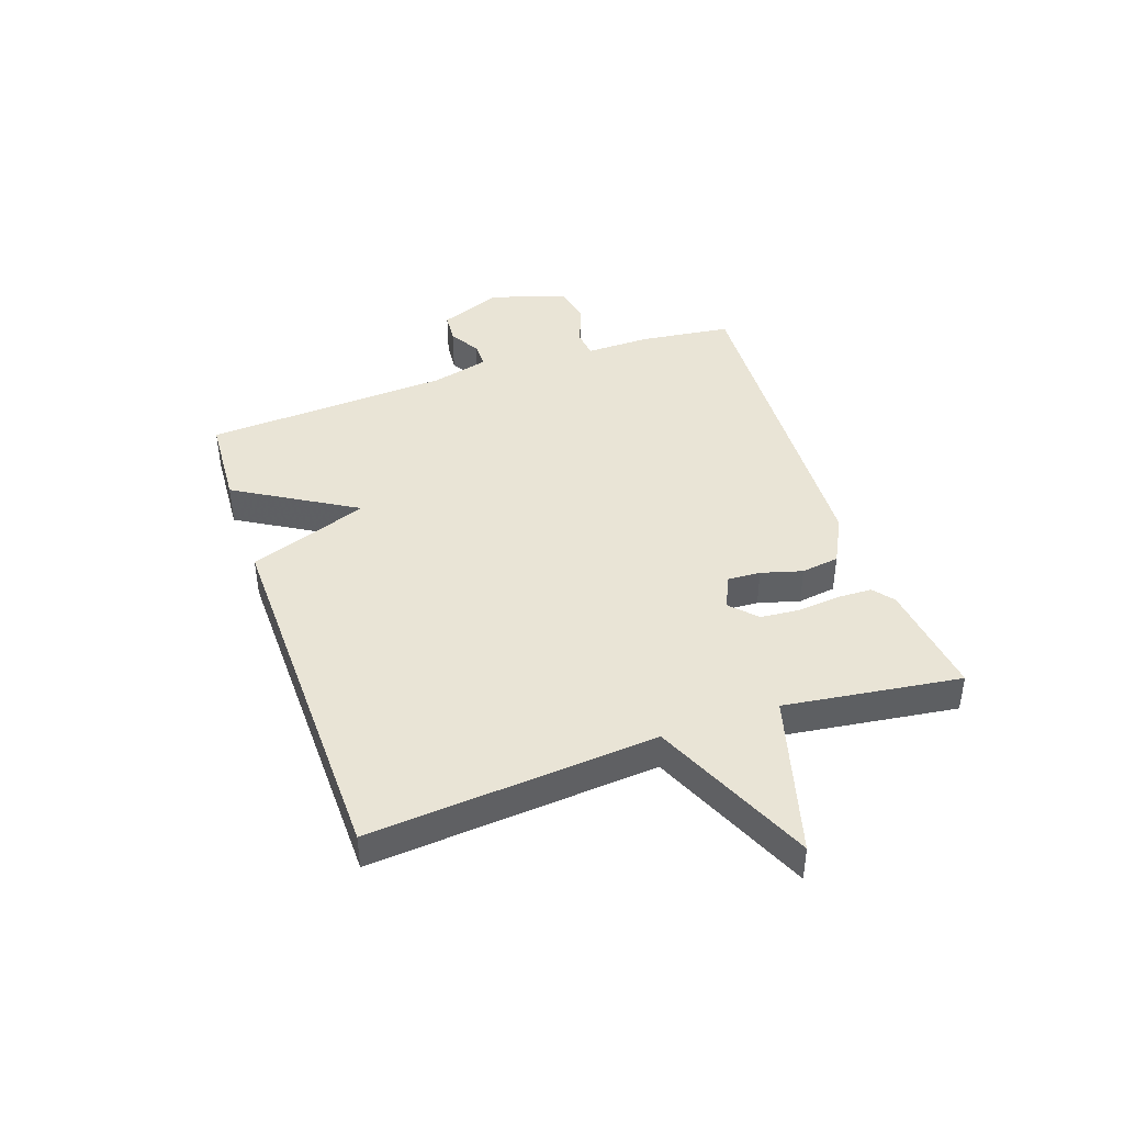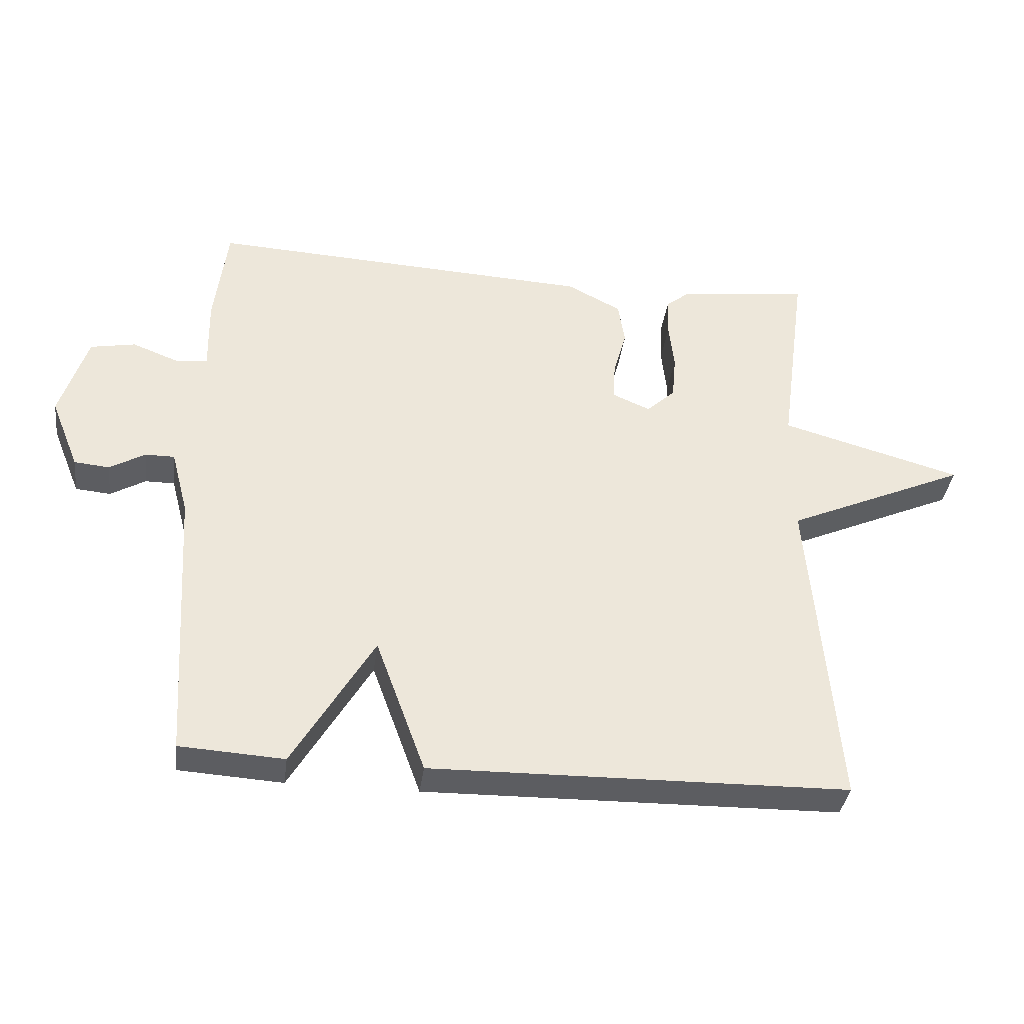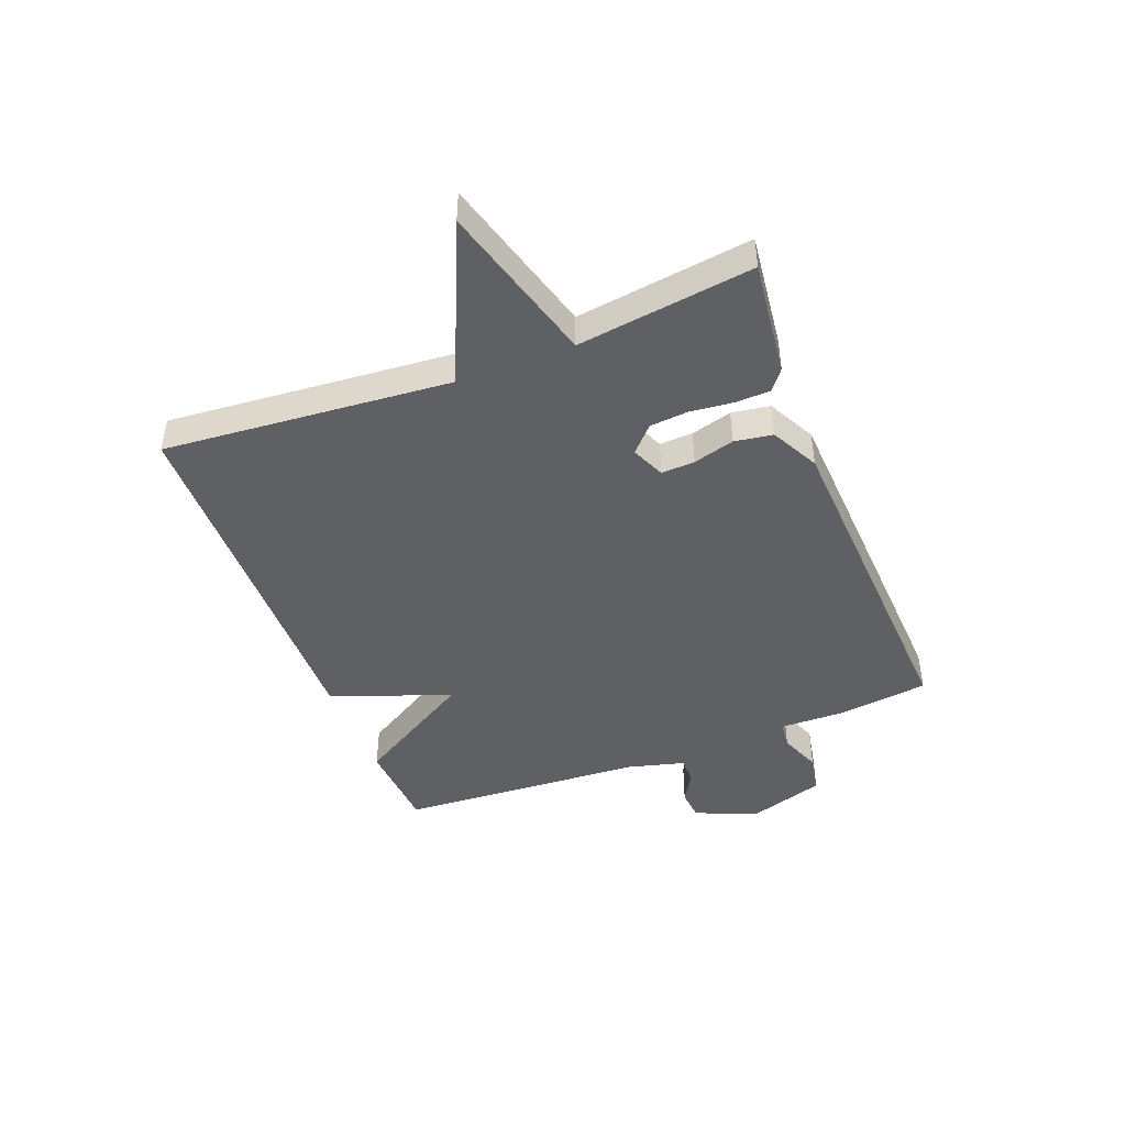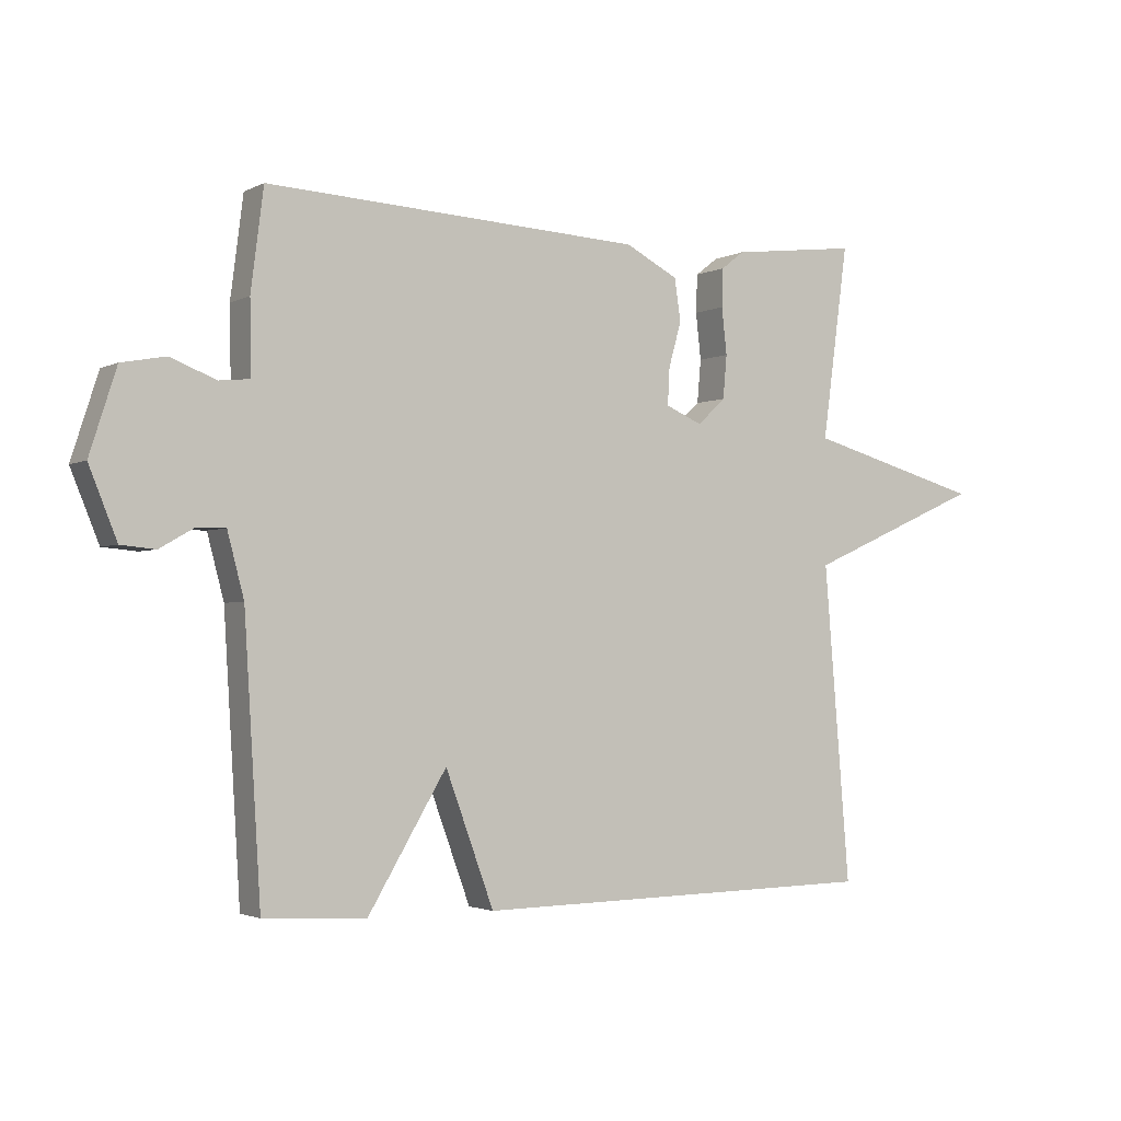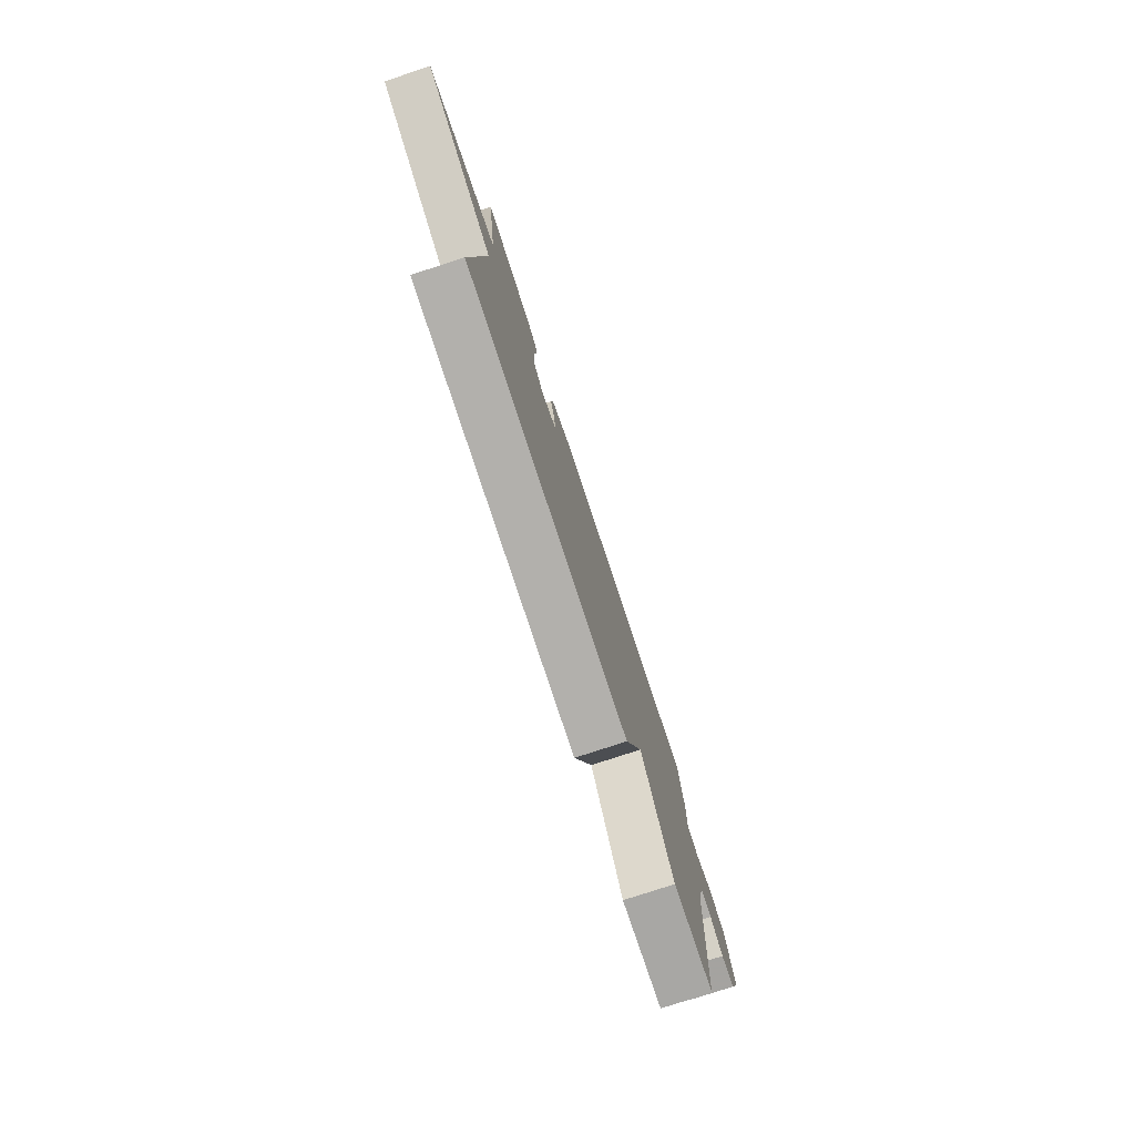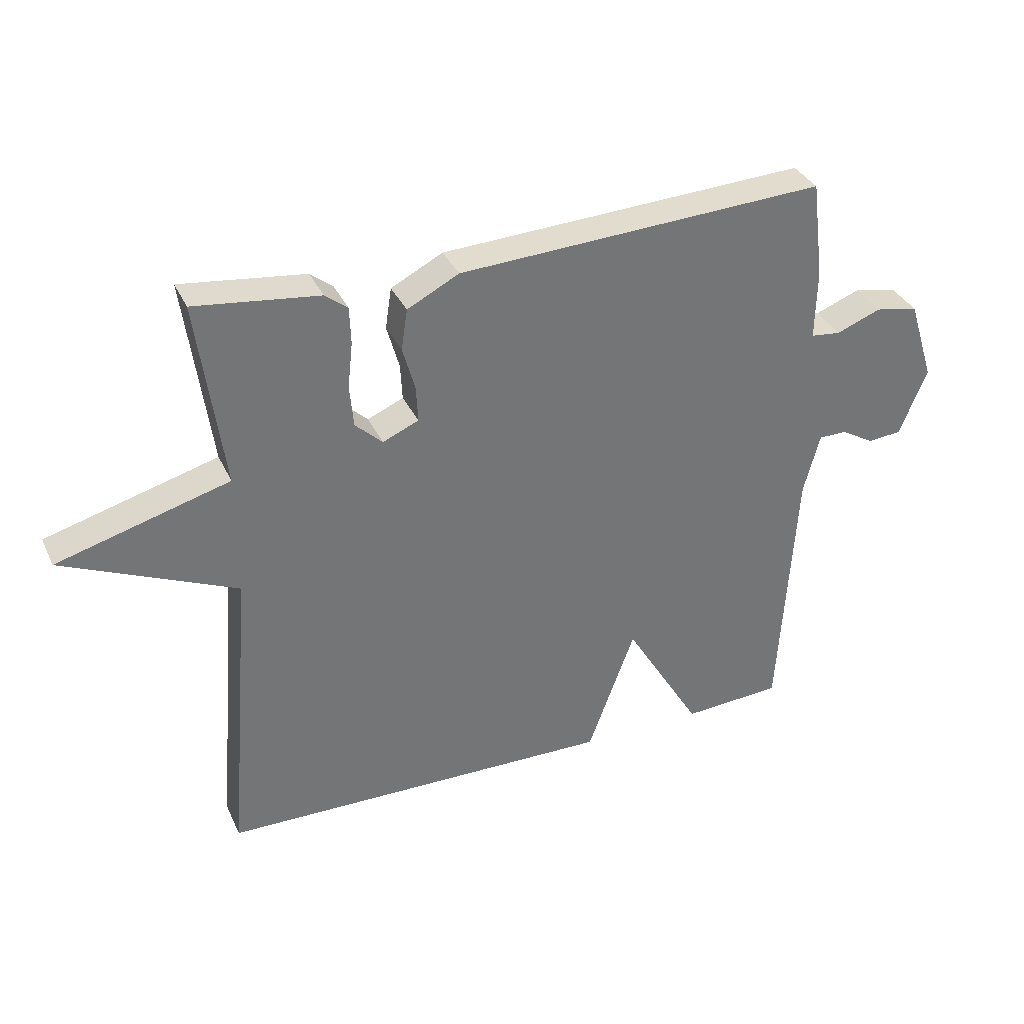
<metadata>
{"format":"obj","ext":"obj","renderer":"f3d","projection":"perspective","resolution":1024,"background":"white","views":[{"elev":42.4,"azim":-109.1,"up":"+Y"},{"elev":-36.7,"azim":172.6,"up":"+Z"},{"elev":-44.9,"azim":-68.8,"up":"+Y"},{"elev":-2.3,"azim":148.9,"up":"+Z"},{"elev":-77.9,"azim":-71.8,"up":"+Z"},{"elev":34.7,"azim":-22.3,"up":"+Z"}]}
</metadata>
<code>
v 0.5 0.07 -0.5
v 0.34 0.07 -0.51
v 0.216 0.07 -0.303
v 0.14 0.07 -0.51
v -0.5 0.07 -0.5
v -0.459 0.07 -0.004
v -0.737 0.07 0.118
v -0.459 0.07 0.196
v -0.5 0.07 0.5
v -0.3 0.07 0.476
v -0.264 0.07 0.448
v -0.262 0.07 0.388
v -0.27 0.07 0.315
v -0.264 0.07 0.247
v -0.22 0.07 0.206
v -0.162 0.07 0.231
v -0.165 0.07 0.289
v -0.185 0.07 0.36
v -0.175 0.07 0.426
v -0.092 0.07 0.469
v 0.5 0.07 0.5
v 0.52 0.07 0.343
v 0.518 0.07 0.23
v 0.566 0.07 0.225
v 0.638 0.07 0.253
v 0.707 0.07 0.24
v 0.749 0.07 0.109
v 0.705 0.07 0
v 0.651 0.07 -0.005
v 0.597 0.07 0.026
v 0.552 0.07 0.026
v 0.526 0.07 -0.073
v 0.5 0 -0.5
v 0.34 0 -0.51
v 0.216 0 -0.303
v 0.14 0 -0.51
v -0.5 0 -0.5
v -0.459 0 -0.004
v -0.737 0 0.118
v -0.459 0 0.196
v -0.5 0 0.5
v -0.3 0 0.476
v -0.264 0 0.448
v -0.262 0 0.388
v -0.27 0 0.315
v -0.264 0 0.247
v -0.22 0 0.206
v -0.162 0 0.231
v -0.165 0 0.289
v -0.185 0 0.36
v -0.175 0 0.426
v -0.092 0 0.469
v 0.5 0 0.5
v 0.52 0 0.343
v 0.518 0 0.23
v 0.566 0 0.225
v 0.638 0 0.253
v 0.707 0 0.24
v 0.749 0 0.109
v 0.705 0 0
v 0.651 0 -0.005
v 0.597 0 0.026
v 0.552 0 0.026
v 0.526 0 -0.073
f 28 29 30
f 27 28 30
f 26 27 30
f 25 26 30
f 24 25 30
f 23 24 30 31
f 21 22 23
f 20 21 23
f 19 20 23
f 18 19 23
f 17 18 23
f 23 31 32
f 17 23 32
f 16 17 32
f 11 12 13
f 10 11 13
f 9 10 13
f 8 9 13
f 8 13 14
f 8 14 15
f 7 8 15
f 6 7 15
f 6 15 16
f 5 6 16
f 4 5 16
f 3 4 16
f 3 16 32 1
f 1 2 3
f 62 61 60
f 62 60 59
f 62 59 58
f 62 58 57
f 62 57 56
f 63 62 56 55
f 55 54 53
f 55 53 52
f 55 52 51
f 55 51 50
f 55 50 49
f 64 63 55
f 64 55 49
f 64 49 48
f 45 44 43
f 45 43 42
f 45 42 41
f 45 41 40
f 46 45 40
f 47 46 40
f 47 40 39
f 47 39 38
f 48 47 38
f 48 38 37
f 48 37 36
f 48 36 35
f 33 64 48 35
f 35 34 33
f 1 33 34 2
f 2 34 35 3
f 3 35 36 4
f 4 36 37 5
f 5 37 38 6
f 6 38 39 7
f 7 39 40 8
f 8 40 41 9
f 9 41 42 10
f 10 42 43 11
f 11 43 44 12
f 12 44 45 13
f 13 45 46 14
f 14 46 47 15
f 15 47 48 16
f 16 48 49 17
f 17 49 50 18
f 18 50 51 19
f 19 51 52 20
f 20 52 53 21
f 21 53 54 22
f 22 54 55 23
f 23 55 56 24
f 24 56 57 25
f 25 57 58 26
f 26 58 59 27
f 27 59 60 28
f 28 60 61 29
f 29 61 62 30
f 30 62 63 31
f 31 63 64 32
f 32 64 33 1

</code>
